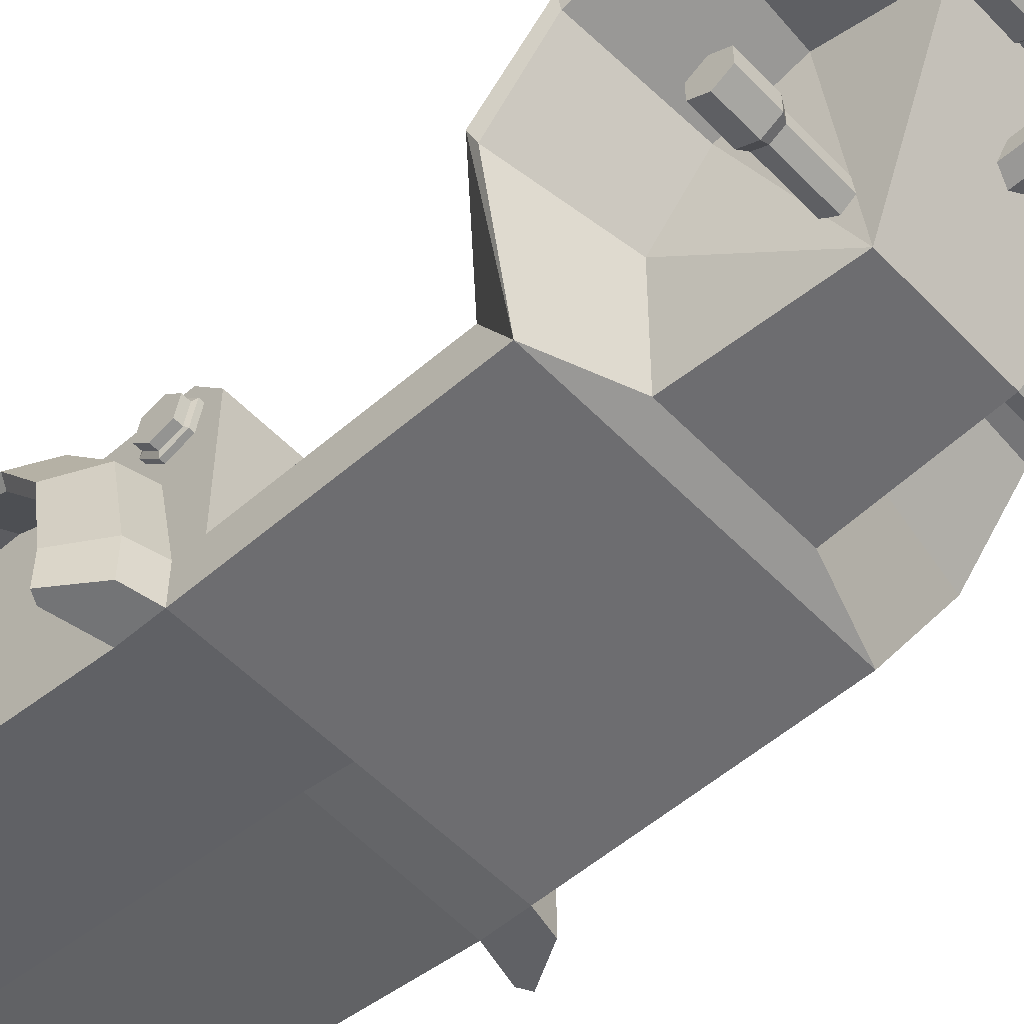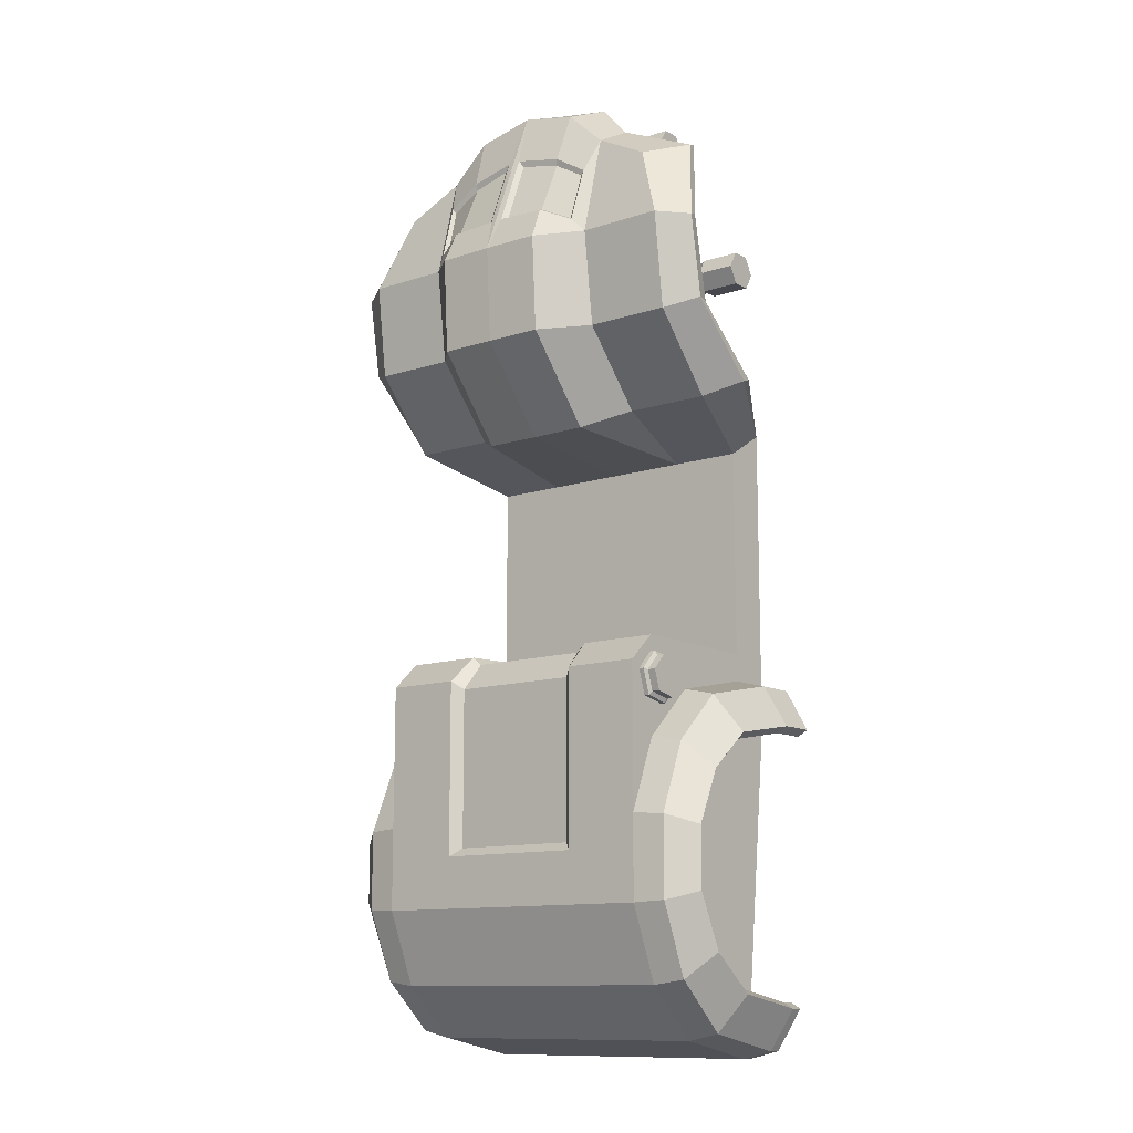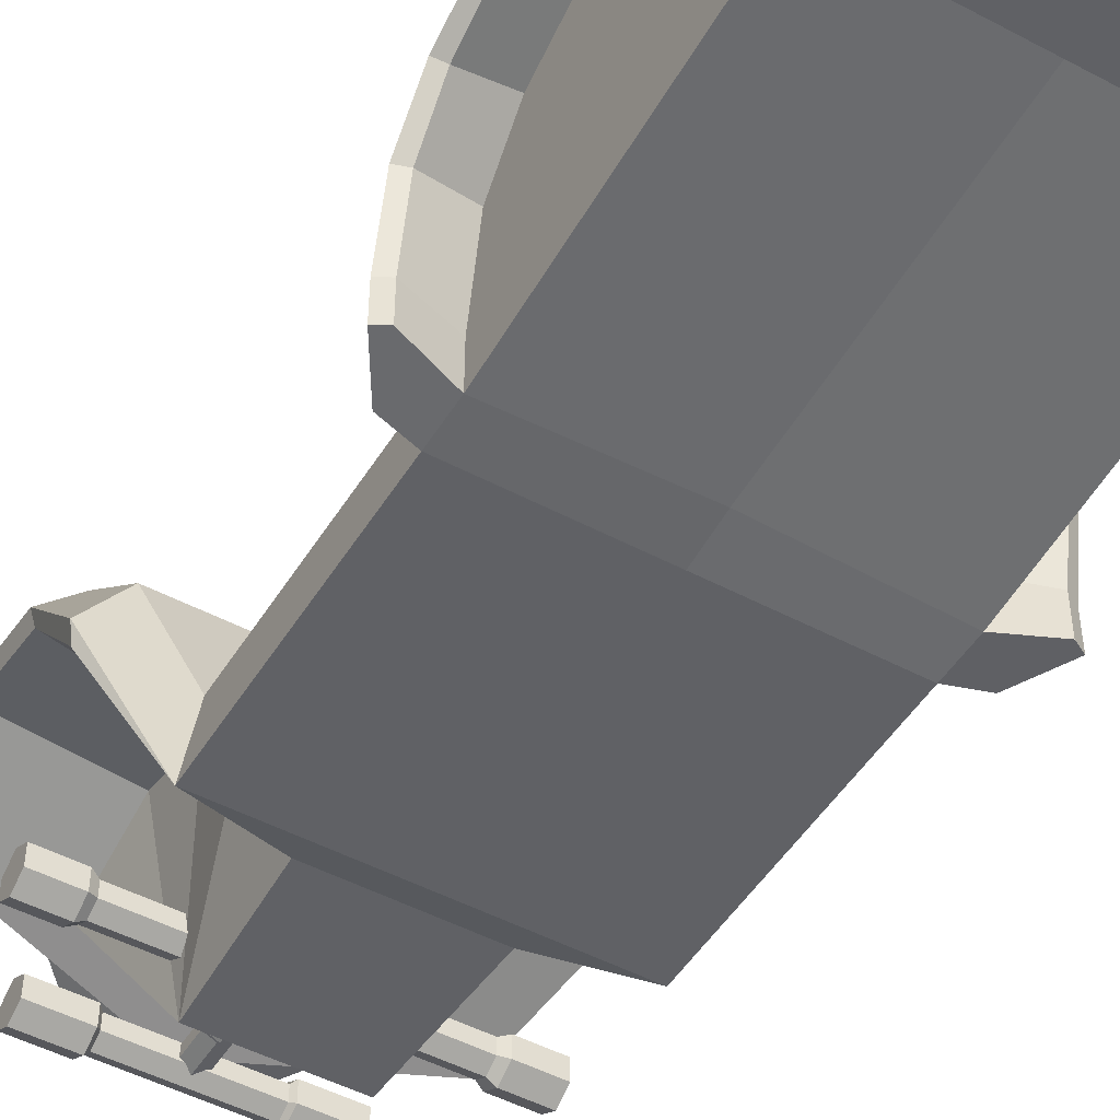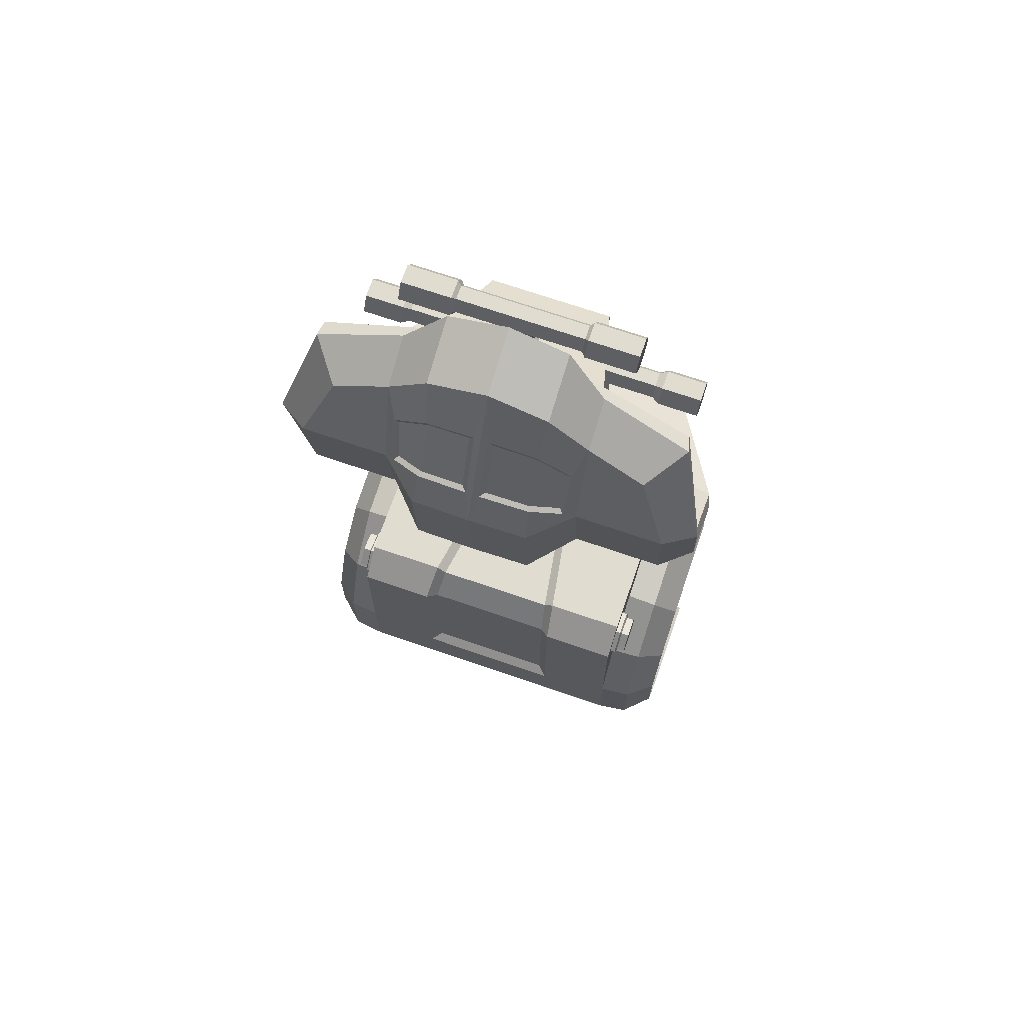
<metadata>
{"format":"obj","ext":"obj","renderer":"f3d","projection":"perspective","resolution":1024,"background":"white","views":[{"elev":-54.1,"azim":-47.4,"up":"+Y"},{"elev":-11.8,"azim":-141.7,"up":"+Z"},{"elev":-48.9,"azim":149.4,"up":"+Y"},{"elev":69.7,"azim":-160.9,"up":"+Z"}]}
</metadata>
<code>
v -17.33 27.87 -11.95
v -17.33 28.84 -9.069
v -17.33 26.7 -6.832
v -17.33 23.59 -7.474
v -17.33 22.62 -10.35
v -17.33 24.76 -12.59
v -19.46 27.48 -11.53
v -19.46 28.26 -9.187
v -19.46 26.52 -7.366
v -19.46 23.99 -7.888
v -19.46 23.2 -10.23
v -19.46 24.94 -12.05
v -19.46 25.73 -9.71
v -18.32 27.87 -11.95
v -18.32 28.84 -9.069
v -18.32 26.7 -6.832
v -18.32 23.59 -7.474
v -18.32 22.62 -10.35
v -18.32 24.76 -12.59
v -18.52 27.48 -11.53
v -18.52 24.94 -12.05
v -18.52 23.2 -10.23
v -18.52 23.99 -7.888
v -18.52 26.52 -7.366
v -18.52 28.26 -9.187
v 17.33 27.87 -11.95
v 17.33 28.84 -9.069
v 17.33 26.7 -6.832
v 17.33 23.59 -7.474
v 17.33 22.62 -10.35
v 17.33 24.76 -12.59
v 19.46 27.48 -11.53
v 19.46 28.26 -9.187
v 19.46 26.52 -7.366
v 19.46 23.99 -7.888
v 19.46 23.2 -10.23
v 19.46 24.94 -12.05
v 19.46 25.73 -9.71
v 18.32 27.87 -11.95
v 18.32 28.84 -9.069
v 18.32 26.7 -6.832
v 18.32 23.59 -7.474
v 18.32 22.62 -10.35
v 18.32 24.76 -12.59
v 18.52 27.48 -11.53
v 18.52 24.94 -12.05
v 18.52 23.2 -10.23
v 18.52 23.99 -7.888
v 18.52 26.52 -7.366
v 18.52 28.26 -9.187
v -17.73 7.81 -51.57
v -17.73 9.345 -8.219
v -17.73 20.05 -10.37
v -17.73 26.55 -16.38
v -17.73 26.55 -43.41
v -17.73 20.05 -49.43
v -17.73 4.151 -8.219
v -17.73 9.345 -51.57
v -24.49 27.02 -26.47
v -24.49 27.02 -33.57
v -24.49 9.345 -14.08
v -24.49 18.44 -15.66
v -24.49 23.96 -20.08
v -24.49 23.96 -39.96
v -24.49 18.44 -44.38
v -24.49 9.345 -45.96
v -24.49 4.925 -14.08
v -24.49 7.81 -45.96
v -21.44 7.81 -50.67
v -21.44 9.345 -50.67
v -21.44 19.89 -48.62
v -21.44 26.2 -42.86
v -21.44 29.7 -34.53
v -21.44 29.7 -25.3
v -21.44 26.2 -16.97
v -21.44 19.89 -11.21
v -21.44 9.345 -9.158
v -21.44 4.445 -9.158
v -23.46 25.99 -26.68
v -23.47 25.99 -33.36
v -23.21 9.345 -14.8
v -23.25 18.09 -16.34
v -23.35 23.21 -20.6
v -23.37 23.19 -39.43
v -23.27 18.05 -43.69
v -23.23 9.345 -45.23
v -23.21 4.925 -14.79
v -23.22 7.81 -45.23
v -17.73 28.99 -26.27
v -17.73 28.98 -33.69
v -17.73 9.345 -13.09
v -17.73 19.95 -14.8
v -17.73 25.8 -19.53
v -17.73 25.79 -40.42
v -17.73 19.92 -45.15
v -17.73 9.345 -46.86
v -17.73 4.151 -13.09
v -17.73 7.81 -46.86
v 2e-06 30.15 -34.72
v 2e-06 26.55 -43.41
v 2e-06 20.05 -49.43
v 2e-06 9.345 -51.57
v 2e-06 7.81 -51.57
v -17.73 30.12 -8.167
v -17.73 26.59 -4.965
v -17.73 9.345 -4.965
v -17.73 30.15 -25.07
v -17.73 30.15 -34.72
v 17.73 7.81 -51.57
v 17.73 9.345 -8.219
v 17.73 20.05 -10.37
v 17.73 26.55 -16.38
v 17.73 26.55 -43.41
v 17.73 20.05 -49.43
v 17.73 4.151 -8.219
v 17.73 9.345 -51.57
v 24.49 27.02 -26.47
v 24.49 27.02 -33.57
v 24.49 9.345 -14.08
v 24.49 18.44 -15.66
v 24.49 23.96 -20.08
v 24.49 23.96 -39.96
v 24.49 18.44 -44.38
v 24.49 9.345 -45.96
v 24.49 4.925 -14.08
v 24.49 7.81 -45.96
v 21.44 7.81 -50.67
v 21.44 9.345 -50.67
v 21.44 19.89 -48.62
v 21.44 26.2 -42.86
v 21.44 29.7 -34.53
v 21.44 29.7 -25.3
v 21.44 26.2 -16.97
v 21.44 19.89 -11.21
v 21.44 9.345 -9.158
v 21.44 4.445 -9.158
v 23.46 25.99 -26.68
v 23.47 25.99 -33.36
v 23.21 9.345 -14.8
v 23.25 18.09 -16.34
v 23.35 23.21 -20.6
v 23.37 23.19 -39.43
v 23.27 18.05 -43.69
v 23.23 9.345 -45.23
v 23.21 4.925 -14.79
v 23.22 7.81 -45.23
v 17.73 28.99 -26.27
v 17.73 28.98 -33.69
v 17.73 9.345 -13.09
v 17.73 19.95 -14.8
v 17.73 25.8 -19.53
v 17.73 25.79 -40.42
v 17.73 19.92 -45.15
v 17.73 9.345 -46.86
v 17.73 4.151 -13.09
v 17.73 7.81 -46.86
v 17.73 30.12 -8.167
v 17.73 26.59 -4.965
v 17.73 9.345 -4.965
v 17.73 30.15 -25.07
v 17.73 30.15 -34.72
v -17.73 30.12 -34.72
v -17.73 4.151 22.71
v 17.73 4.151 22.71
v 17.73 9.345 19.52
v -17.73 9.345 19.52
v -25.02 17.83 25.26
v 25.02 17.83 25.26
v 21.53 21.32 23.27
v -21.53 21.32 23.27
v -25.02 26.51 33.15
v 25.02 26.51 33.15
v 21.53 29.01 31.93
v -21.53 29.01 31.93
v -25.02 28.1 42.66
v 25.02 28.1 42.66
v 21.53 30.42 43.13
v -21.53 30.42 43.13
v -21.53 23.13 53.65
v 21.53 23.13 53.65
v 17.98 27.82 52.05
v -17.98 27.82 52.05
v -0 9.345 19.52
v 0 19.43 61.11
v 9.413 9.345 19.52
v 11.43 21.32 23.27
v 11.43 29.01 31.93
v 11.43 30.42 43.13
v 11.43 27.26 55.48
v 11.43 22.18 58.22
v -11.43 22.18 58.22
v -11.43 27.26 55.48
v -11.43 30.42 43.13
v -11.43 29.01 31.93
v -11.43 21.32 23.27
v -9.413 9.345 19.52
v 6.83 25.39 21.18
v 0 25.44 21.12
v 6.83 33.81 31.09
v 0 33.92 31.06
v 6.83 34.45 42.4
v 0 34.57 42.4
v 6.83 27.28 59.72
v 0 27.16 61.24
v 0 20.21 64.1
v 6.83 20.51 62.8
v -6.83 20.51 62.8
v -6.83 27.28 59.72
v -6.83 34.45 42.4
v -6.83 33.81 31.09
v -6.83 25.39 21.18
v -0 9.345 -4.965
v -0 30.12 -34.72
v 8.866 9.345 -4.965
v 8.866 30.12 -8.167
v -8.866 30.12 -8.167
v -8.866 9.345 -4.965
v -6.579 15.58 -4.965
v -0 15.58 -4.965
v 6.579 15.58 -4.965
v 8.866 30.12 -28.74
v -0 30.12 -28.74
v -8.866 30.12 -28.74
v -0 29.09 -27.77
v -7.678 29.09 -27.77
v -7.678 29.09 -9.147
v -0 29.09 -9.147
v -5.698 16.4 -5.944
v -0 16.4 -5.944
v 5.698 16.4 -5.944
v 7.678 29.09 -9.147
v 7.678 29.09 -27.77
v -24.51 16.06 25.89
v 24.51 16.06 25.89
v -24.51 24.74 33.15
v 24.51 24.74 33.15
v -24.51 26.67 43.22
v 24.51 26.67 43.22
v -21.09 21.7 54.21
v 21.09 21.7 54.21
v -8.409 26.59 -4.965
v -7.282 26.55 -5.944
v -0 26.55 -5.944
v 7.282 26.55 -5.944
v 8.409 26.59 -4.965
v -8.087 5.336 25.73
v 8.087 5.336 25.73
v 11.18 15.5 28.3
v -11.18 15.5 28.3
v -11.18 22.86 34.47
v 11.18 22.86 34.47
v -11.18 24.9 42.96
v 11.18 24.9 42.96
v 7.25 5.336 43
v -7.25 5.336 43
v -11.18 21.7 54.21
v 11.18 21.7 54.21
v 6.537 32.71 46.2
v 6.407 29.3 53.72
v 0.7451 32.88 46.37
v 0.747 29.63 54.8
v 10.04 31.17 44.67
v 10.3 29.15 51.36
v -0.7451 32.88 46.37
v -0.747 29.63 54.8
v -6.537 32.71 46.2
v -6.407 29.3 53.72
v -10.3 29.15 51.36
v -10.04 31.17 44.67
v 6.367 32.13 46.46
v 6.237 29.12 52.96
v 1.386 32.26 46.64
v 1.391 29.47 53.98
v 9.595 30.71 45.04
v 9.849 29.01 50.88
v -1.386 32.26 46.64
v -1.391 29.47 53.98
v -6.367 32.13 46.46
v -6.237 29.12 52.96
v -9.849 29.01 50.88
v -9.595 30.71 45.04
v 2e-06 7.81 -46.86
v 1e-06 4.151 -8.219
v 1e-06 4.883 -13.09
v 1.683 16.59 45.71
v 1.683 14.98 45.71
v -0 14.17 45.71
v -1.683 14.98 45.71
v -1.683 16.59 45.71
v -0 17.39 45.71
v 1.683 16.59 52.43
v -0 17.39 52.43
v -1.683 16.59 52.43
v -1.683 14.98 52.43
v -0 14.17 52.43
v 1.683 14.98 52.43
v 1.258 15.18 52.93
v 1.258 16.38 52.93
v -0 14.58 52.93
v -1.258 15.18 52.93
v -1.258 16.38 52.93
v -0 16.99 52.93
v 1.258 16.38 57.54
v 1.258 15.18 57.54
v -0 14.58 57.54
v -1.258 15.18 57.54
v -1.258 16.38 57.54
v -0 16.99 57.54
v 13.61 16.9 55.77
v 13.61 14.66 55.77
v 13.61 13.54 57.71
v 13.61 14.66 59.65
v 13.61 16.9 59.65
v 13.61 18.03 57.71
v -13.61 16.9 55.77
v -13.61 14.66 55.77
v -13.61 13.54 57.71
v -13.61 14.66 59.65
v -13.61 16.9 59.65
v -13.61 18.03 57.71
v 13.61 15.78 57.71
v -13.61 15.78 57.71
v -7.787 16.9 55.77
v -7.787 18.03 57.71
v -7.787 16.9 59.65
v -7.787 14.66 59.65
v -7.787 13.54 57.71
v -7.787 14.66 55.77
v 7.787 16.9 55.77
v 7.787 14.66 55.77
v 7.787 13.54 57.71
v 7.787 14.66 59.65
v 7.787 16.9 59.65
v 7.787 18.03 57.71
v -7.353 14.94 56.26
v -7.353 16.62 56.26
v -7.353 14.1 57.71
v -7.353 14.94 59.16
v -7.353 16.62 59.16
v -7.353 17.46 57.71
v 7.353 16.62 56.26
v 7.353 14.94 56.26
v 7.353 14.1 57.71
v 7.353 14.94 59.16
v 7.353 16.62 59.16
v 7.353 17.46 57.71
v 20.56 12.37 39.64
v 20.56 10.13 39.64
v 20.56 9.007 41.58
v 20.56 10.13 43.53
v 20.56 12.37 43.53
v 20.56 13.5 41.58
v -20.56 12.37 39.64
v -20.56 10.13 39.64
v -20.56 9.007 41.58
v -20.56 10.13 43.53
v -20.56 12.37 43.53
v -20.56 13.5 41.58
v 20.56 11.25 41.58
v -20.56 11.25 41.58
v -15.93 12.37 39.64
v -15.93 13.5 41.58
v -15.93 12.37 43.53
v -15.93 10.13 43.53
v -15.93 9.007 41.58
v -15.93 10.13 39.64
v 15.93 12.37 39.64
v 15.93 10.13 39.64
v 15.93 9.007 41.58
v 15.93 10.13 43.53
v 15.93 12.37 43.53
v 15.93 13.5 41.58
v -15.04 10.41 40.13
v -15.04 12.09 40.13
v -15.04 9.573 41.58
v -15.04 10.41 43.04
v -15.04 12.09 43.04
v -15.04 12.93 41.58
v 15.04 12.09 40.13
v 15.04 10.41 40.13
v 15.04 9.573 41.58
v 15.04 10.41 43.04
v 15.04 12.09 43.04
v 15.04 12.93 41.58
f 14 20 25 15
f 15 25 24 16
f 16 24 23 17
f 17 23 22 18
f 18 22 21 19
f 19 21 20 14
f 7 13 8
f 8 13 9
f 9 13 10
f 10 13 11
f 11 13 12
f 12 13 7
f 1 14 15 2
f 2 15 16 3
f 3 16 17 4
f 4 17 18 5
f 5 18 19 6
f 6 19 14 1
f 21 12 7 20
f 22 11 12 21
f 23 10 11 22
f 24 9 10 23
f 25 8 9 24
f 20 7 8 25
f 39 40 50 45
f 40 41 49 50
f 41 42 48 49
f 42 43 47 48
f 43 44 46 47
f 44 39 45 46
f 32 33 38
f 33 34 38
f 34 35 38
f 35 36 38
f 36 37 38
f 37 32 38
f 26 27 40 39
f 27 28 41 40
f 28 29 42 41
f 29 30 43 42
f 30 31 44 43
f 31 26 39 44
f 46 45 32 37
f 47 46 37 36
f 48 47 36 35
f 49 48 35 34
f 50 49 34 33
f 45 50 33 32
f 105 104 53
f 57 106 52
f 104 107 54
f 104 54 53
f 73 60 59 74
f 76 62 61 77
f 75 63 62 76
f 74 59 63 75
f 72 64 60 73
f 71 65 64 72
f 70 66 65 71
f 77 61 67 78
f 69 68 66 70
f 51 69 70 58
f 58 70 71 56
f 56 71 72 55
f 55 72 73 108
f 108 73 74 107
f 107 74 75 54
f 54 75 76 53
f 53 76 77 52
f 52 77 78 57
f 60 80 79 59
f 62 82 81 61
f 63 83 82 62
f 59 79 83 63
f 64 84 80 60
f 65 85 84 64
f 66 86 85 65
f 61 81 87 67
f 68 88 86 66
f 80 90 89 79
f 82 92 91 81
f 83 93 92 82
f 79 89 93 83
f 84 94 90 80
f 85 95 94 84
f 86 96 95 85
f 81 91 97 87
f 88 98 96 86
f 92 93 94 95
f 78 67 87 97 57
f 98 88 68 69 51
f 98 97 91 96
f 91 92 95 96
f 93 89 90 94
f 108 99 100 55
f 55 100 101 56
f 56 101 102 58
f 58 102 103 51
f 106 105 53 52
f 158 111 157
f 115 110 159
f 157 112 160
f 157 111 112
f 131 132 117 118
f 134 135 119 120
f 133 134 120 121
f 132 133 121 117
f 130 131 118 122
f 129 130 122 123
f 128 129 123 124
f 135 136 125 119
f 127 128 124 126
f 109 116 128 127
f 116 114 129 128
f 114 113 130 129
f 113 161 131 130
f 161 160 132 131
f 160 112 133 132
f 112 111 134 133
f 111 110 135 134
f 110 115 136 135
f 118 117 137 138
f 120 119 139 140
f 121 120 140 141
f 117 121 141 137
f 122 118 138 142
f 123 122 142 143
f 124 123 143 144
f 119 125 145 139
f 126 124 144 146
f 138 137 147 148
f 140 139 149 150
f 141 140 150 151
f 137 141 151 147
f 142 138 148 152
f 143 142 152 153
f 144 143 153 154
f 139 145 155 149
f 146 144 154 156
f 150 153 152 151
f 136 115 155 145 125
f 156 109 127 126 146
f 156 154 149 155
f 149 154 153 150
f 151 152 148 147
f 161 113 100 99
f 113 114 101 100
f 114 116 102 101
f 116 109 103 102
f 159 110 111 158
f 189 190 180 181
f 224 225 226 227
f 226 242 243 227
f 57 283 115 164 163
f 115 159 165 164
f 183 212 217 196
f 106 57 163 166
f 247 254 255 246
f 164 165 169 168
f 165 185 186 169
f 166 163 167 170
f 168 169 173 172
f 169 186 187 173
f 170 167 171 174
f 172 173 177 176
f 173 187 188 177
f 174 171 175 178
f 184 256 257
f 176 177 181 180
f 177 188 189 181
f 178 175 179 182
f 195 196 166 170
f 194 195 170 174
f 193 194 174 178
f 192 193 178 182
f 179 191 192 182
f 197 185 183 198
f 199 197 198 200
f 201 199 200 202
f 271 270 272 273
f 204 205 206 203
f 208 207 205 204
f 277 276 278 279
f 202 200 210 209
f 200 198 211 210
f 198 183 196 211
f 186 185 197
f 187 186 197 199
f 188 187 199 201
f 275 274 270 271
f 184 190 206 205
f 190 189 203 206
f 192 191 207 208
f 191 184 205 207
f 281 280 279 278
f 194 193 209 210
f 195 194 210 211
f 196 195 211
f 185 214 212 183
f 227 243 244 231
f 232 224 227 231
f 159 214 185 165
f 215 245 158 157
f 161 221 215 157 160
f 104 216 223 162
f 106 217 218 241 105
f 196 217 106 166
f 219 218 217 212
f 220 219 212 214
f 213 222 221 161
f 162 223 222 213
f 222 223 225 224
f 223 216 226 225
f 216 241 242 226
f 218 219 229 228
f 219 220 230 229
f 244 245 215 231
f 221 222 224 232
f 215 221 232 231
f 234 164 168
f 236 234 168 172
f 238 236 172 176
f 171 235 237 175
f 167 233 235 171
f 163 233 167
f 240 238 176 180
f 184 240 180 190
f 179 239 184 191
f 175 237 239 179
f 242 241 218 228
f 243 242 228 229
f 244 243 229 230
f 220 245 244 230
f 158 245 220 214 159
f 105 241 216 104
f 163 164 247 246
f 164 234 248 247
f 233 163 246 249
f 235 233 249 250
f 234 236 251 248
f 237 235 250 252
f 236 238 253 251
f 247 248 254
f 249 246 255
f 250 249 255
f 248 251 254
f 252 250 255
f 251 253 254
f 257 253 238 240
f 184 257 240
f 184 239 256
f 239 237 252 256
f 256 252 255
f 253 257 254
f 257 256 255 254
f 201 202 260 258
f 202 204 261 260
f 204 203 259 261
f 189 188 262 263
f 188 201 258 262
f 203 189 263 259
f 204 202 264 265
f 202 209 266 264
f 208 204 265 267
f 193 192 268 269
f 192 208 267 268
f 209 193 269 266
f 258 260 272 270
f 260 261 273 272
f 261 259 271 273
f 263 262 274 275
f 262 258 270 274
f 259 263 275 271
f 265 264 276 277
f 264 266 278 276
f 267 265 277 279
f 269 268 280 281
f 268 267 279 280
f 266 269 281 278
f 98 51 103 282
f 98 282 284 97
f 282 103 109 156
f 155 284 282 156
f 97 284 283 57
f 283 284 155 115
f 297 298 303 304
f 299 297 304 305
f 300 299 305 306
f 301 300 306 307
f 302 301 307 308
f 298 302 308 303
f 292 291 285 290
f 293 292 290 289
f 294 293 289 288
f 295 294 288 287
f 296 295 287 286
f 291 296 286 285
f 296 291 298 297
f 295 296 297 299
f 294 295 299 300
f 293 294 300 301
f 292 293 301 302
f 291 292 302 298
f 335 336 341 342
f 337 335 342 343
f 338 337 343 344
f 339 338 344 345
f 340 339 345 346
f 336 340 346 341
f 310 309 321
f 311 310 321
f 312 311 321
f 313 312 321
f 314 313 321
f 309 314 321
f 315 316 322
f 316 317 322
f 317 318 322
f 318 319 322
f 319 320 322
f 320 315 322
f 324 323 315 320
f 325 324 320 319
f 326 325 319 318
f 327 326 318 317
f 328 327 317 316
f 323 328 316 315
f 309 310 330 329
f 310 311 331 330
f 311 312 332 331
f 312 313 333 332
f 313 314 334 333
f 314 309 329 334
f 328 323 336 335
f 327 328 335 337
f 326 327 337 338
f 325 326 338 339
f 324 325 339 340
f 323 324 340 336
f 329 330 342 341
f 330 331 343 342
f 331 332 344 343
f 332 333 345 344
f 333 334 346 345
f 334 329 341 346
f 373 374 379 380
f 375 373 380 381
f 376 375 381 382
f 377 376 382 383
f 378 377 383 384
f 374 378 384 379
f 348 347 359
f 349 348 359
f 350 349 359
f 351 350 359
f 352 351 359
f 347 352 359
f 353 354 360
f 354 355 360
f 355 356 360
f 356 357 360
f 357 358 360
f 358 353 360
f 362 361 353 358
f 363 362 358 357
f 364 363 357 356
f 365 364 356 355
f 366 365 355 354
f 361 366 354 353
f 347 348 368 367
f 348 349 369 368
f 349 350 370 369
f 350 351 371 370
f 351 352 372 371
f 352 347 367 372
f 366 361 374 373
f 365 366 373 375
f 364 365 375 376
f 363 364 376 377
f 362 363 377 378
f 361 362 378 374
f 367 368 380 379
f 368 369 381 380
f 369 370 382 381
f 370 371 383 382
f 371 372 384 383
f 372 367 379 384

</code>
